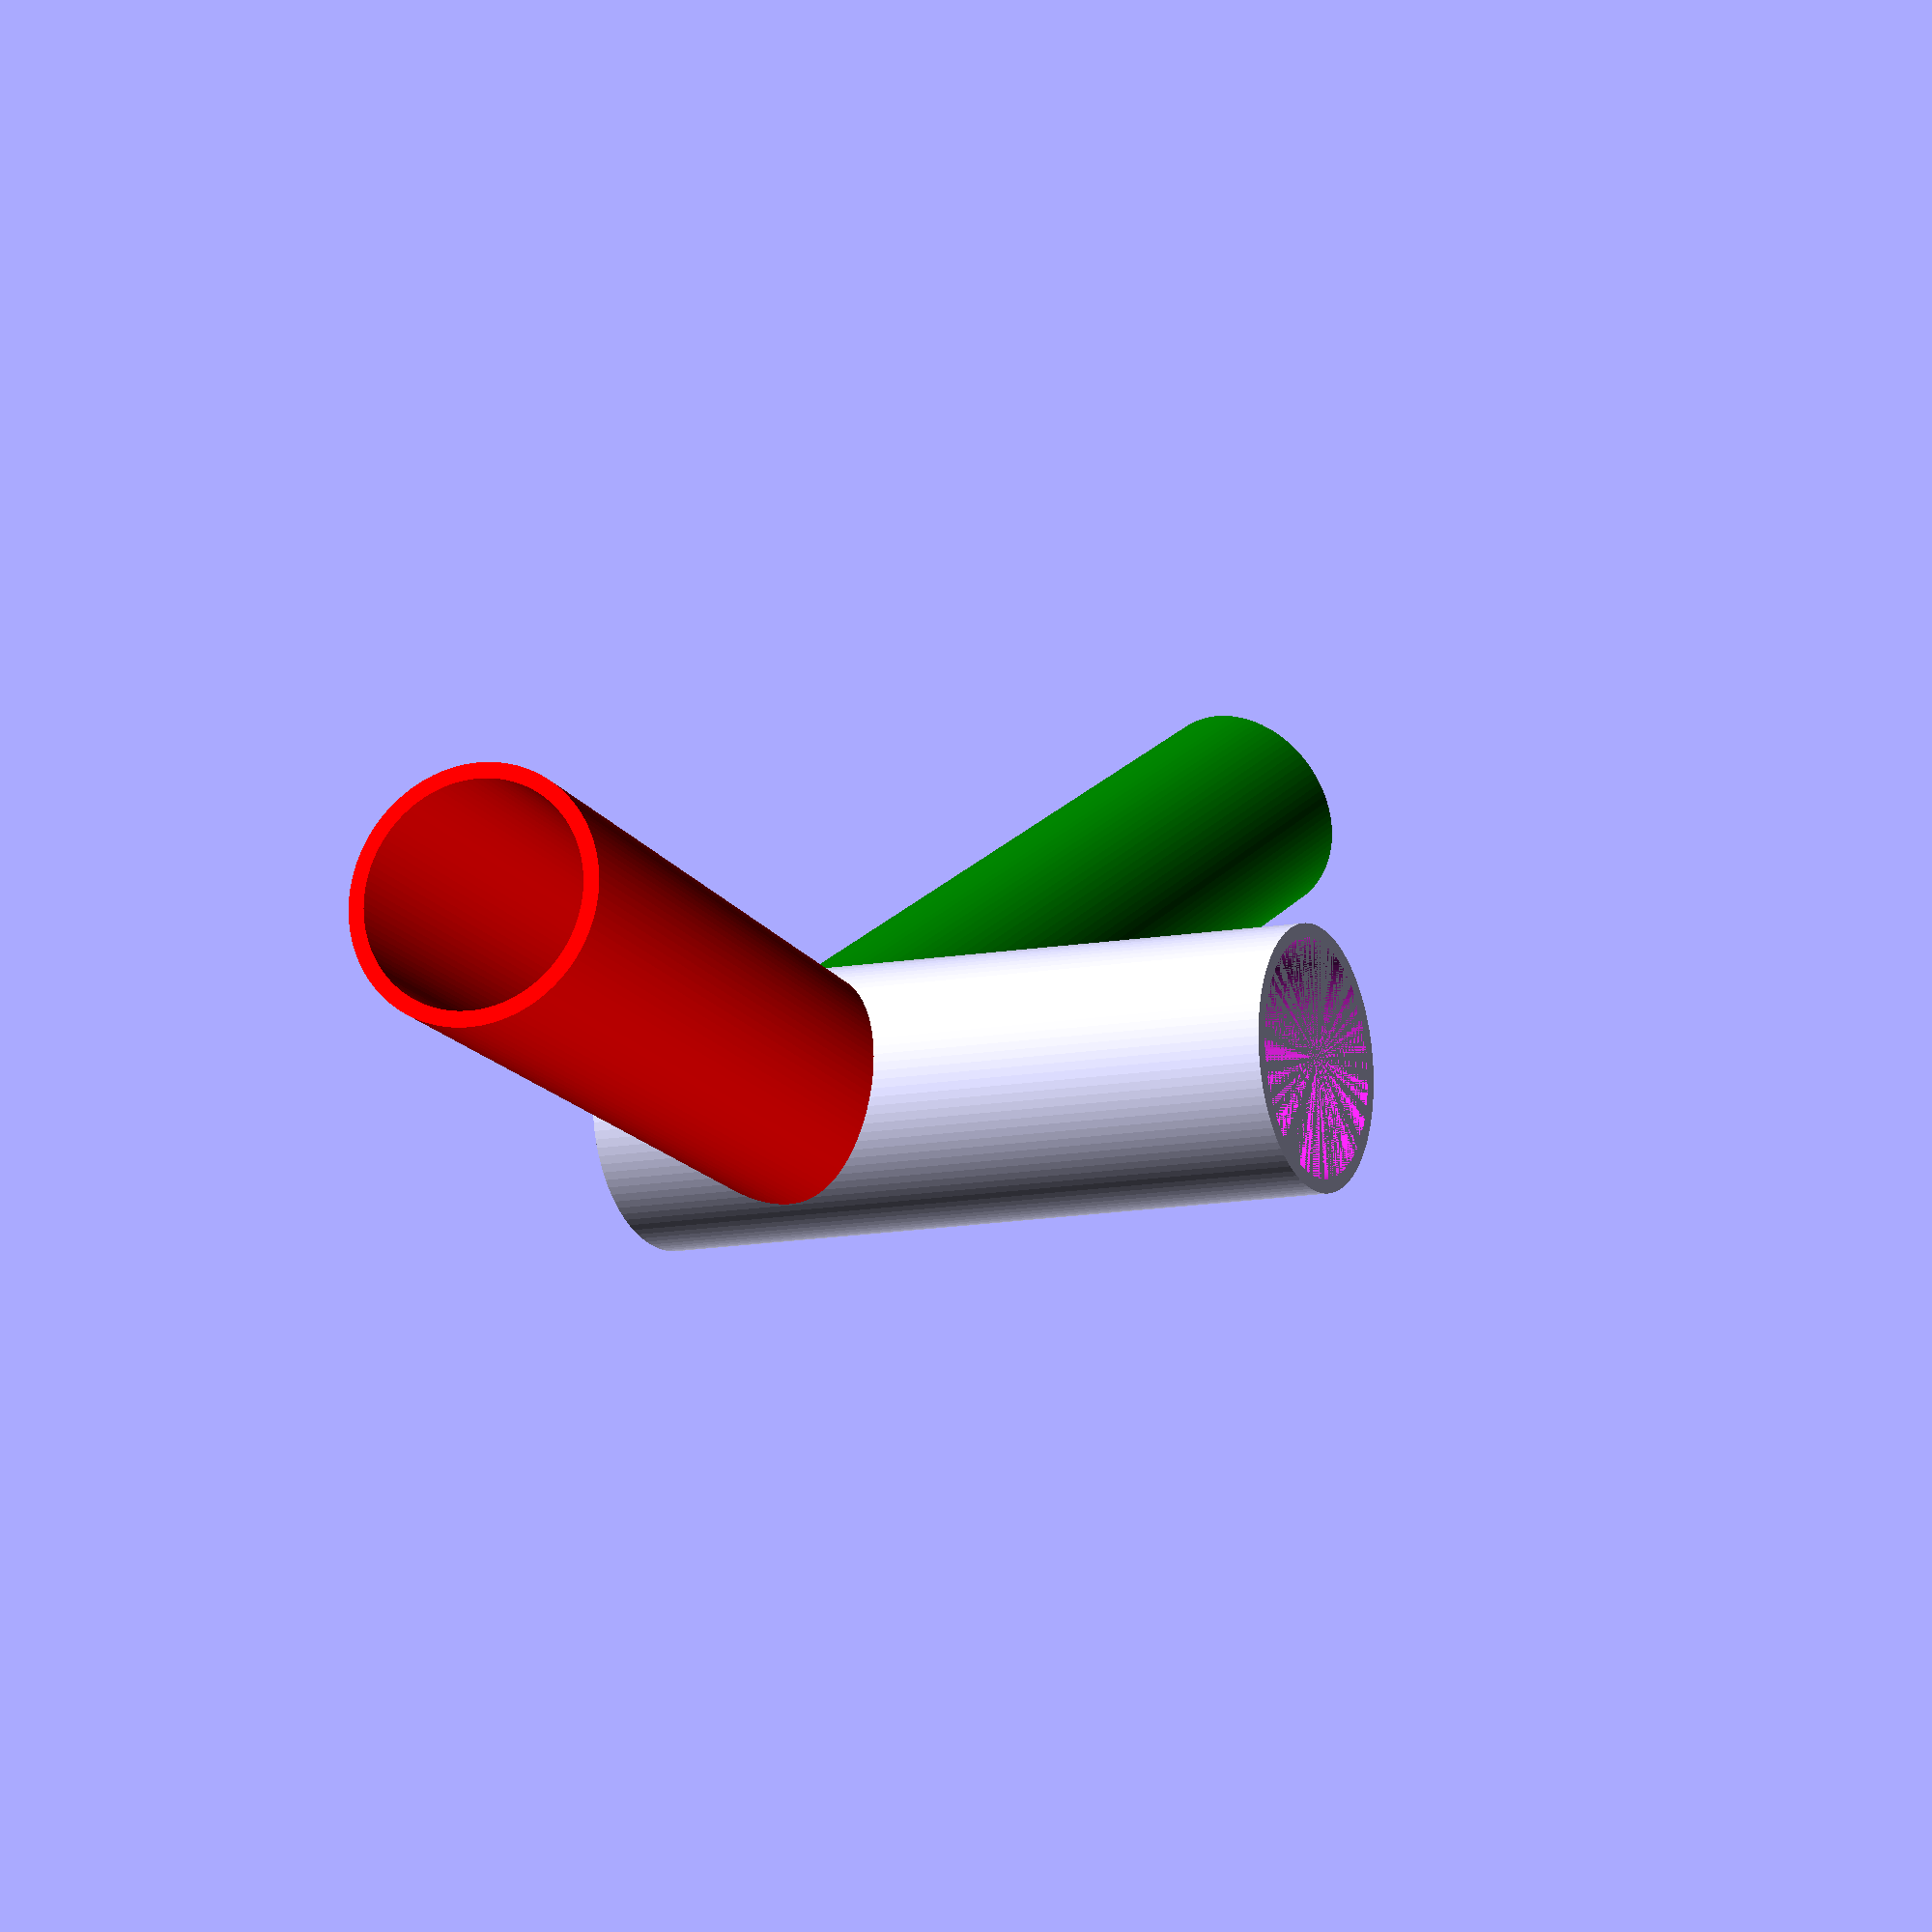
<openscad>


coupler_od=18;
coupler_id=coupler_od - 2;
coupler_length=2*25.4;

spout_od=.9*coupler_od;
spout_id=spout_od - 2;
spout_length=2.25*25.4;
spout_angle=70;
spout_angle_z=120;

siphon_break=1.5;
$fn=100;

difference(){
    union(){
        cylinder(r1=-.05 + coupler_od/2, r2=.5 +coupler_od/2,h=coupler_length);
        
        color("red")
        translate([0,0,coupler_length-12.5])
        rotate([spout_angle, spout_angle_z,0])
        cylinder(r1=spout_od/2, r2=spout_od/2,h=spout_length);

        color("green")
        translate([0,0,coupler_length-12.5])
        rotate([-spout_angle,spout_angle_z,0])
        cylinder(r1=spout_od/2, r2=spout_od/2,h=spout_length);
    }

    union(){
        cylinder(r1=coupler_id/2, r2=coupler_id/2,h=coupler_length-5);
        
        color("red")
        translate([0,0,coupler_length-12.5])
        rotate([spout_angle, spout_angle_z,0])
        cylinder(r1=spout_id/2, r2=spout_id/2,h=spout_length+.2);

        color("green")
        translate([0,0,coupler_length-12.5])
        rotate([-spout_angle,spout_angle_z,0])
        cylinder(r1=spout_id/2, r2=spout_id/2,h=spout_length+.2);
    }
    
    translate([-4,0,coupler_length - 9.9])
    cylinder(r1=siphon_break,
             r2=siphon_break,
            h=10);
}

</openscad>
<views>
elev=10.9 azim=283.7 roll=119.1 proj=p view=solid
</views>
